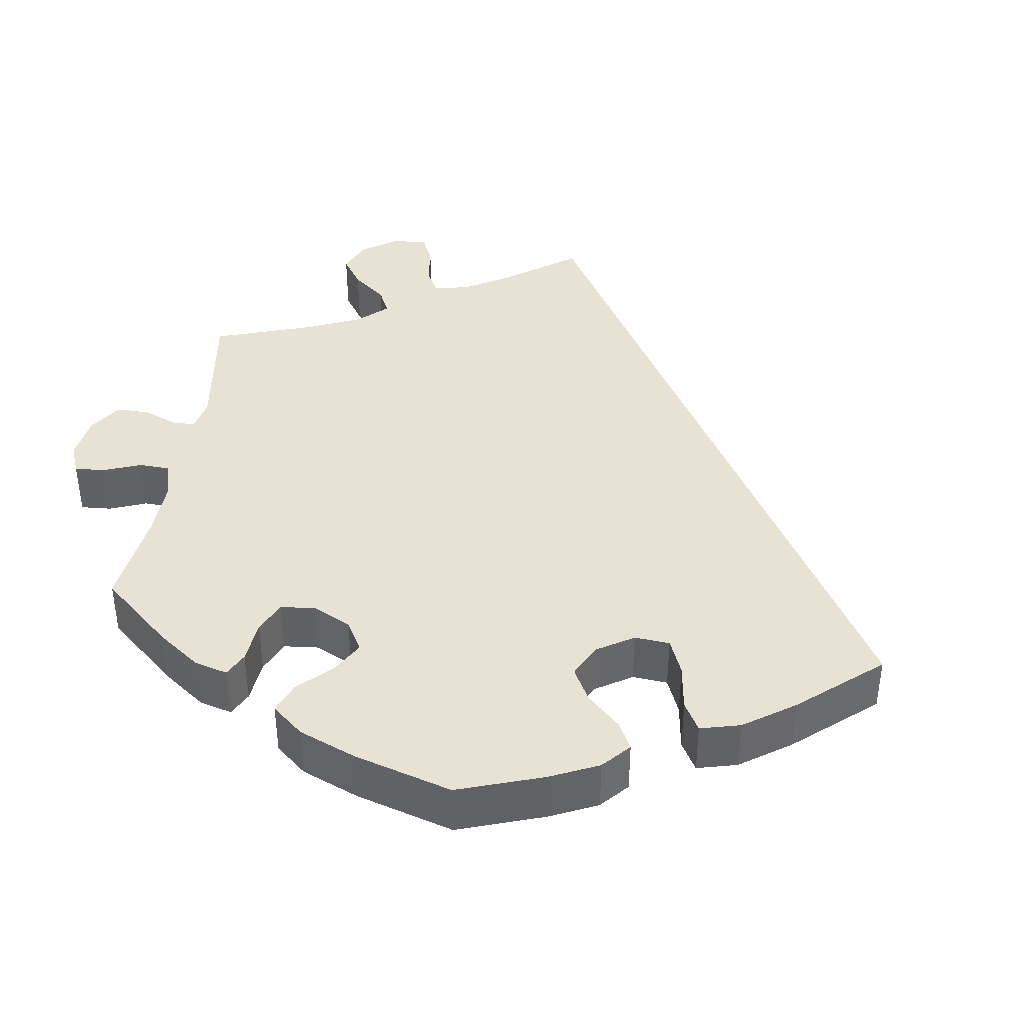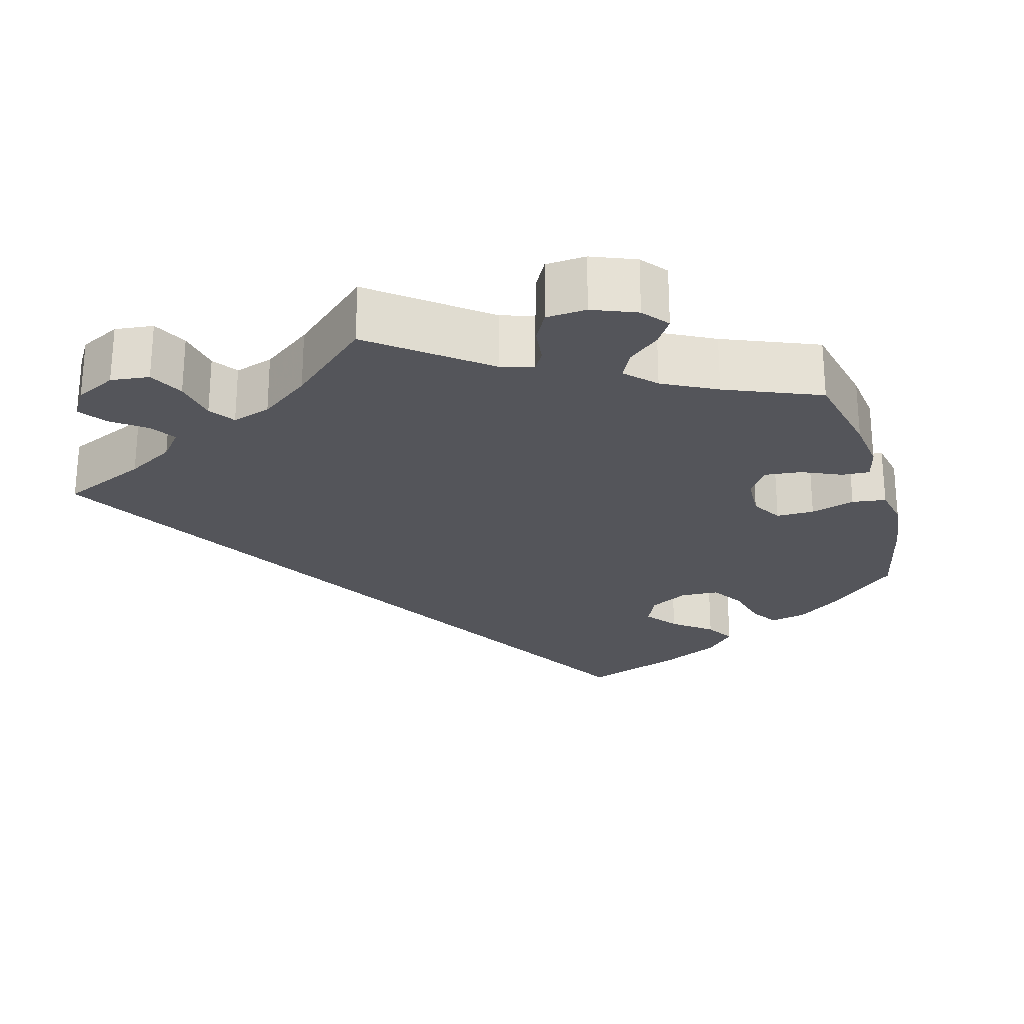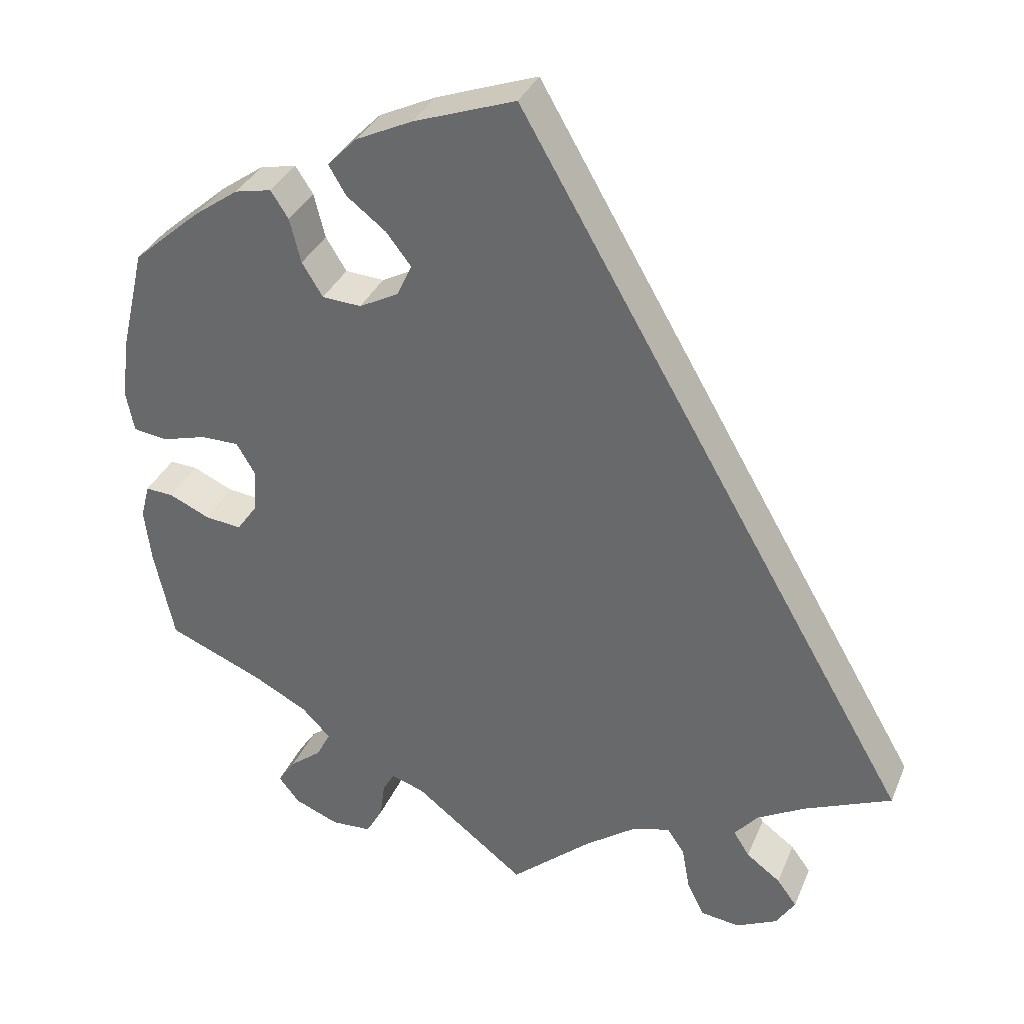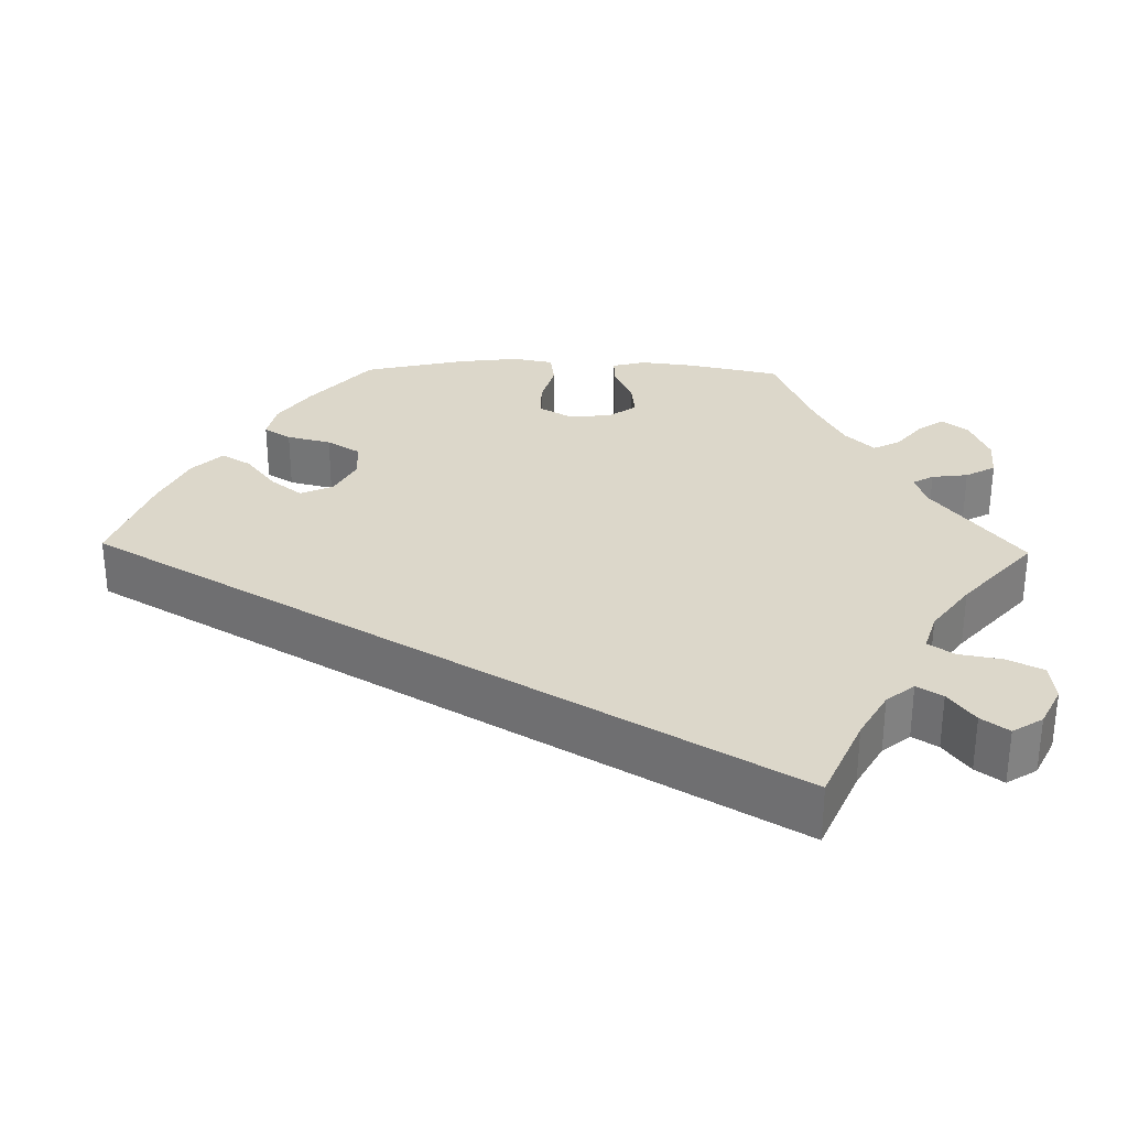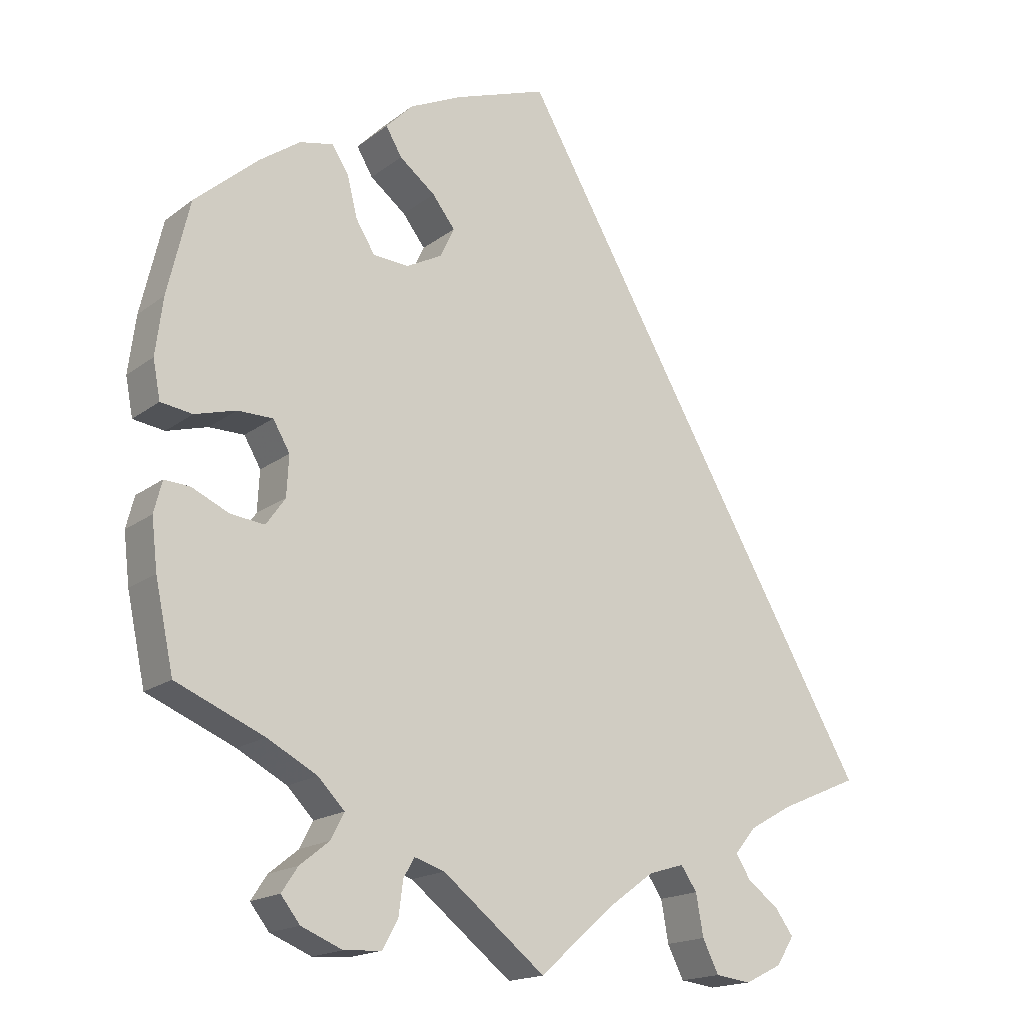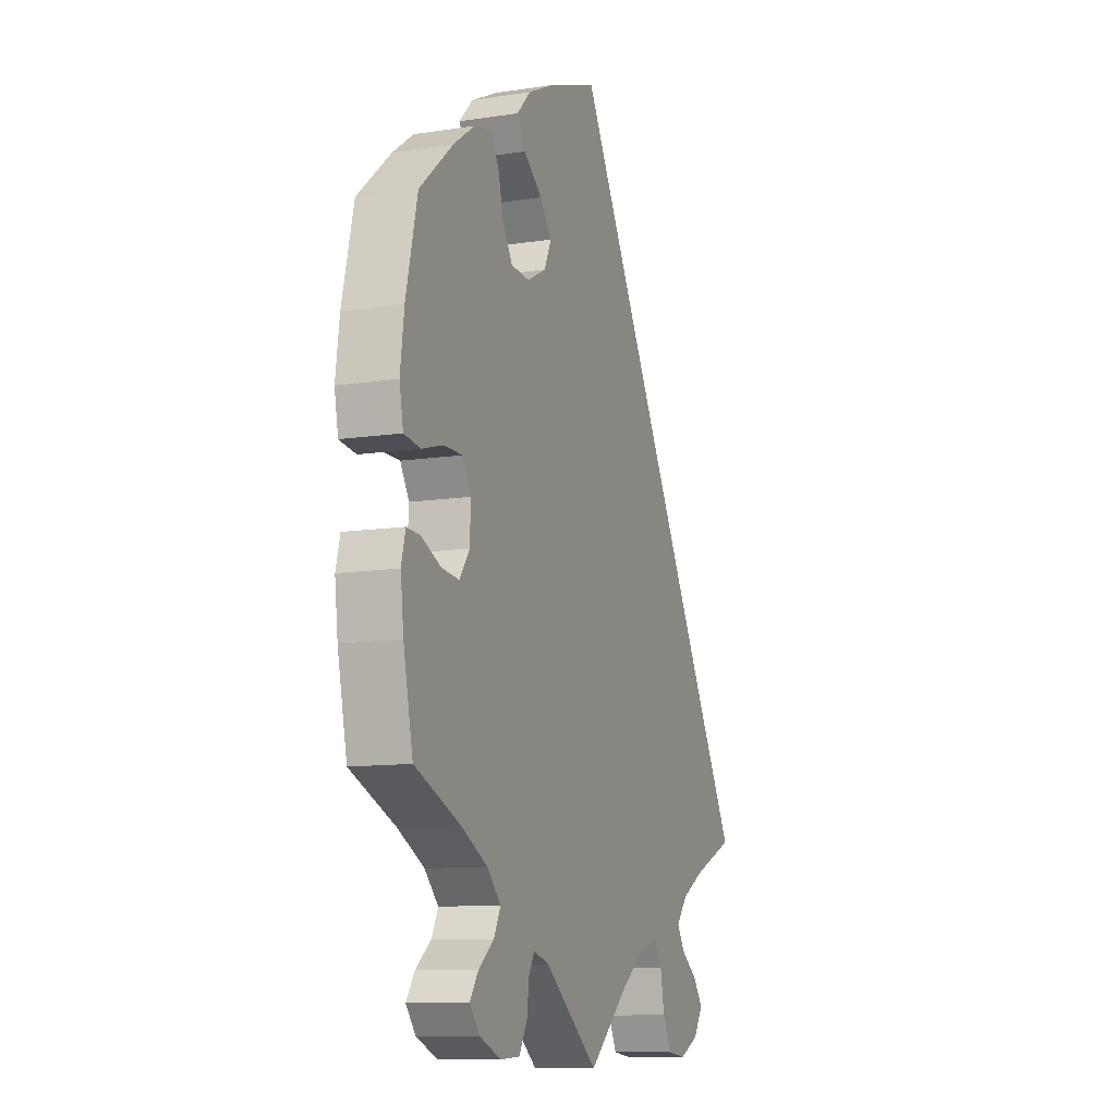
<metadata>
{"format":"obj","ext":"obj","renderer":"f3d","projection":"perspective","resolution":1024,"background":"white","views":[{"elev":39.8,"azim":-51.8,"up":"+Y"},{"elev":-24.9,"azim":-163.8,"up":"+Y"},{"elev":34.2,"azim":20.7,"up":"+Z"},{"elev":30.6,"azim":91.2,"up":"+Y"},{"elev":-17.5,"azim":-34.8,"up":"+Z"},{"elev":-10.8,"azim":-69.0,"up":"+Z"}]}
</metadata>
<code>
v 0.501 0.07 -0.289
v 0.392 0.07 -0.336
v 0.332 0.07 -0.37
v 0.303 0.07 -0.405
v 0.323 0.07 -0.437
v 0.366 0.07 -0.469
v 0.391 0.07 -0.503
v 0.367 0.07 -0.541
v 0.316 0.07 -0.566
v 0.267 0.07 -0.56
v 0.245 0.07 -0.516
v 0.235 0.07 -0.46
v 0.213 0.07 -0.428
v 0.164 0.07 -0.443
v 0.101 0.07 -0.489
v 0 0.07 -0.578
v -0.14 0.07 -0.468
v -0.181 0.07 -0.455
v -0.196 0.07 -0.481
v -0.202 0.07 -0.527
v -0.223 0.07 -0.565
v -0.274 0.07 -0.568
v -0.33 0.07 -0.545
v -0.356 0.07 -0.512
v -0.334 0.07 -0.479
v -0.294 0.07 -0.447
v -0.276 0.07 -0.412
v -0.312 0.07 -0.375
v -0.38 0.07 -0.339
v -0.5 0.07 -0.289
v -0.525 0.07 -0.172
v -0.533 0.07 -0.104
v -0.522 0.07 -0.061
v -0.487 0.07 -0.063
v -0.436 0.07 -0.086
v -0.39 0.07 -0.091
v -0.364 0.07 -0.054
v -0.361 0.07 0.001
v -0.384 0.07 0.04
v -0.432 0.07 0.04
v -0.488 0.07 0.024
v -0.531 0.07 0.03
v -0.541 0.07 0.082
v -0.531 0.07 0.16
v -0.501 0.07 0.288
v -0.414 0.07 0.364
v -0.359 0.07 0.403
v -0.313 0.07 0.413
v -0.291 0.07 0.379
v -0.277 0.07 0.323
v -0.251 0.07 0.281
v -0.202 0.07 0.278
v -0.153 0.07 0.304
v -0.134 0.07 0.345
v -0.165 0.07 0.385
v -0.214 0.07 0.423
v -0.236 0.07 0.46
v -0.199 0.07 0.498
v -0.128 0.07 0.532
v 0 0.07 0.578
v 0.501 0 -0.289
v 0.392 0 -0.336
v 0.332 0 -0.37
v 0.303 0 -0.405
v 0.323 0 -0.437
v 0.366 0 -0.469
v 0.391 0 -0.503
v 0.367 0 -0.541
v 0.316 0 -0.566
v 0.267 0 -0.56
v 0.245 0 -0.516
v 0.235 0 -0.46
v 0.213 0 -0.428
v 0.164 0 -0.443
v 0.101 0 -0.489
v 0 0 -0.578
v -0.14 0 -0.468
v -0.181 0 -0.455
v -0.196 0 -0.481
v -0.202 0 -0.527
v -0.223 0 -0.565
v -0.274 0 -0.568
v -0.33 0 -0.545
v -0.356 0 -0.512
v -0.334 0 -0.479
v -0.294 0 -0.447
v -0.276 0 -0.412
v -0.312 0 -0.375
v -0.38 0 -0.339
v -0.5 0 -0.289
v -0.525 0 -0.172
v -0.533 0 -0.104
v -0.522 0 -0.061
v -0.487 0 -0.063
v -0.436 0 -0.086
v -0.39 0 -0.091
v -0.364 0 -0.054
v -0.361 0 0.001
v -0.384 0 0.04
v -0.432 0 0.04
v -0.488 0 0.024
v -0.531 0 0.03
v -0.541 0 0.082
v -0.531 0 0.16
v -0.501 0 0.288
v -0.414 0 0.364
v -0.359 0 0.403
v -0.313 0 0.413
v -0.291 0 0.379
v -0.277 0 0.323
v -0.251 0 0.281
v -0.202 0 0.278
v -0.153 0 0.304
v -0.134 0 0.345
v -0.165 0 0.385
v -0.214 0 0.423
v -0.236 0 0.46
v -0.199 0 0.498
v -0.128 0 0.532
v 0 0 0.578
f 59 60 1 2
f 58 59 2 3
f 55 56 57 58
f 54 55 58
f 54 58 3 4
f 53 54 4
f 52 53 4 5
f 51 52 5
f 47 48 49 50
f 47 50 51
f 46 47 51 5
f 44 45 46 5
f 40 41 42 43
f 39 40 43 44
f 32 33 34 35
f 32 35 36
f 29 30 31 32
f 28 29 32 36
f 27 28 36 37
f 23 24 25 26
f 23 26 27
f 22 23 27
f 19 20 21 22
f 18 19 22 27
f 17 18 27 37
f 15 16 17 37
f 9 10 11 12
f 9 12 13
f 8 9 13
f 7 8 13
f 6 7 13
f 39 44 5 6
f 38 39 6 13
f 14 15 37 38
f 13 14 38
f 62 61 120 119
f 63 62 119 118
f 118 117 116 115
f 118 115 114
f 64 63 118 114
f 64 114 113
f 65 64 113 112
f 65 112 111
f 110 109 108 107
f 111 110 107
f 65 111 107 106
f 65 106 105 104
f 103 102 101 100
f 104 103 100 99
f 95 94 93 92
f 96 95 92
f 92 91 90 89
f 96 92 89 88
f 97 96 88 87
f 86 85 84 83
f 87 86 83
f 87 83 82
f 82 81 80 79
f 87 82 79 78
f 97 87 78 77
f 97 77 76 75
f 72 71 70 69
f 73 72 69
f 73 69 68
f 73 68 67
f 73 67 66
f 66 65 104 99
f 73 66 99 98
f 98 97 75 74
f 98 74 73
f 1 61 62 2
f 2 62 63 3
f 3 63 64 4
f 4 64 65 5
f 5 65 66 6
f 6 66 67 7
f 7 67 68 8
f 8 68 69 9
f 9 69 70 10
f 10 70 71 11
f 11 71 72 12
f 12 72 73 13
f 13 73 74 14
f 14 74 75 15
f 15 75 76 16
f 16 76 77 17
f 17 77 78 18
f 18 78 79 19
f 19 79 80 20
f 20 80 81 21
f 21 81 82 22
f 22 82 83 23
f 23 83 84 24
f 24 84 85 25
f 25 85 86 26
f 26 86 87 27
f 27 87 88 28
f 28 88 89 29
f 29 89 90 30
f 30 90 91 31
f 31 91 92 32
f 32 92 93 33
f 33 93 94 34
f 34 94 95 35
f 35 95 96 36
f 36 96 97 37
f 37 97 98 38
f 38 98 99 39
f 39 99 100 40
f 40 100 101 41
f 41 101 102 42
f 42 102 103 43
f 43 103 104 44
f 44 104 105 45
f 45 105 106 46
f 46 106 107 47
f 47 107 108 48
f 48 108 109 49
f 49 109 110 50
f 50 110 111 51
f 51 111 112 52
f 52 112 113 53
f 53 113 114 54
f 54 114 115 55
f 55 115 116 56
f 56 116 117 57
f 57 117 118 58
f 58 118 119 59
f 59 119 120 60
f 60 120 61 1

</code>
